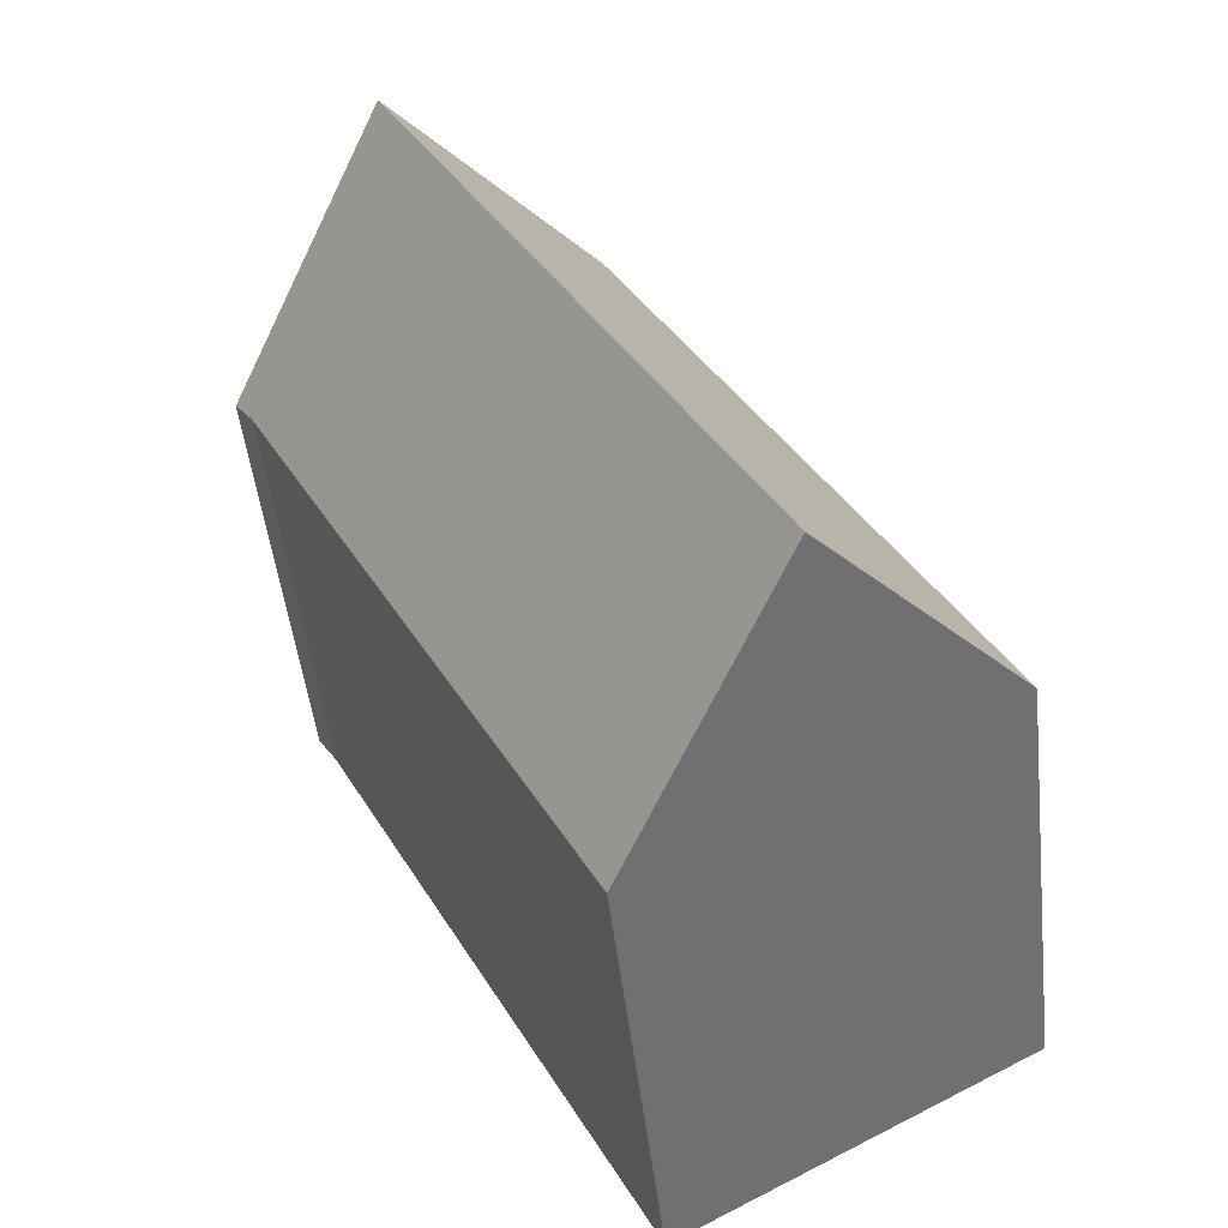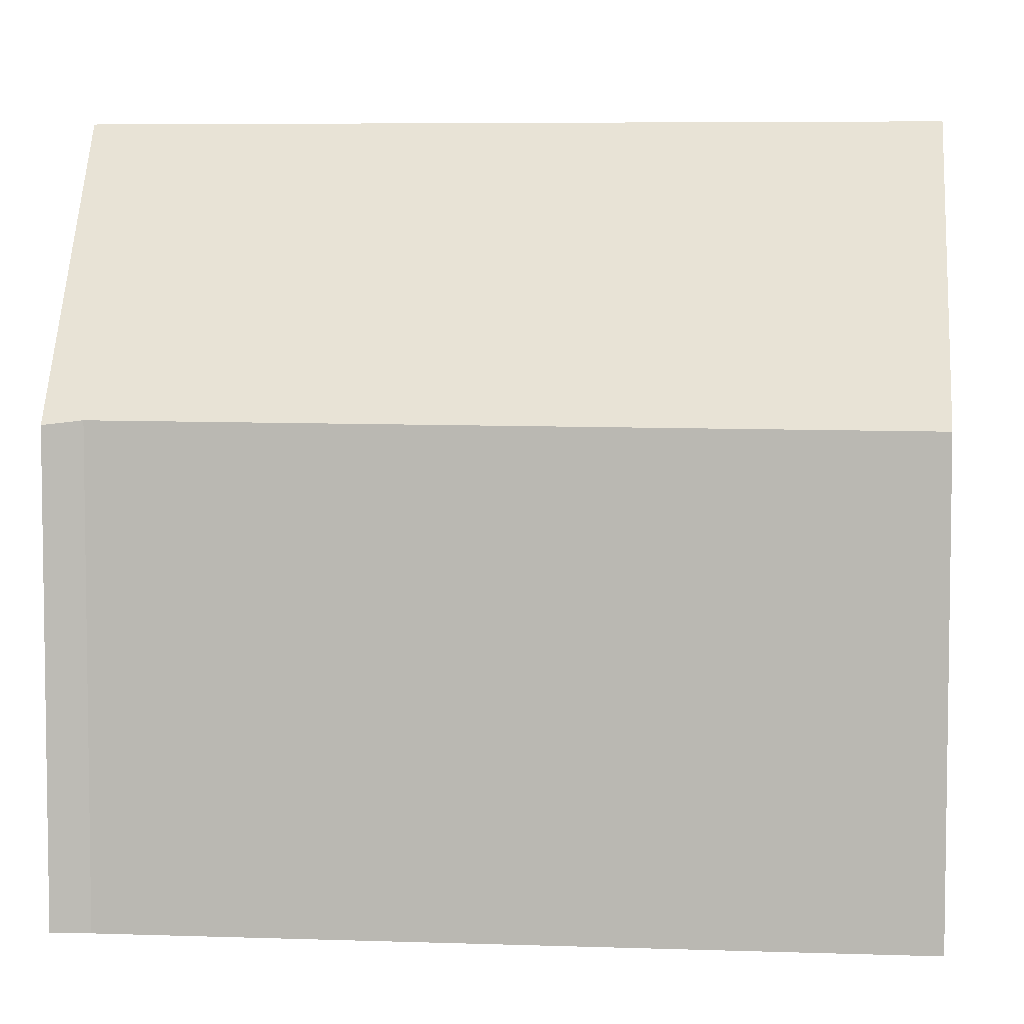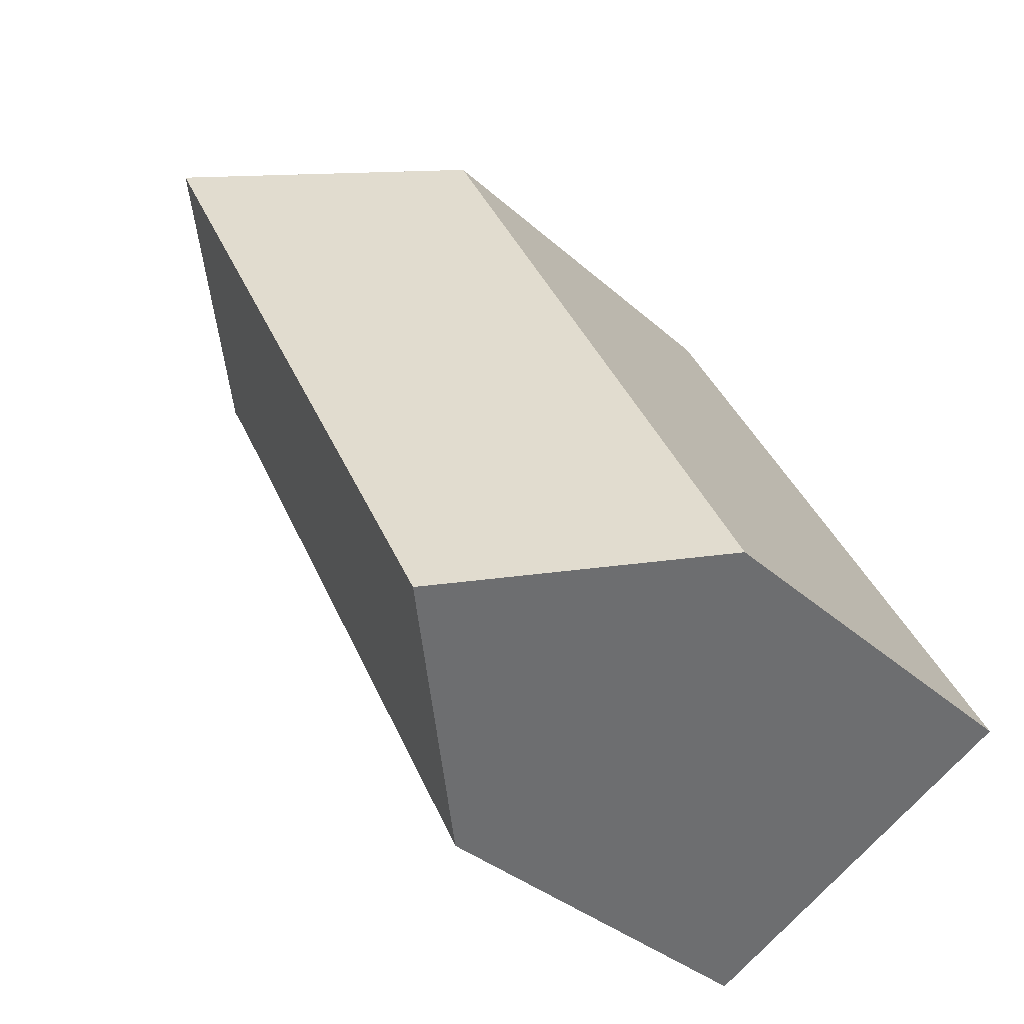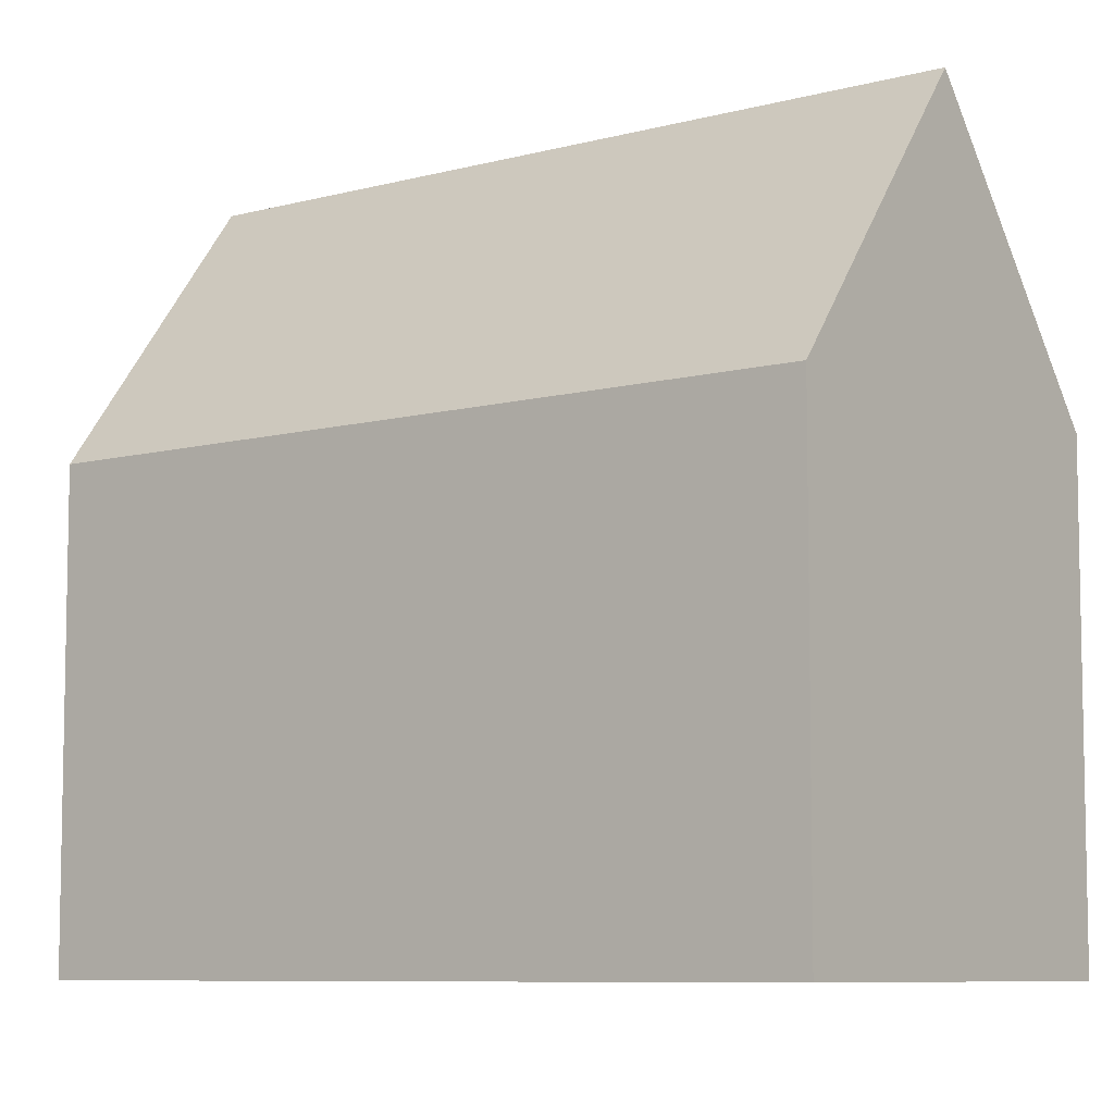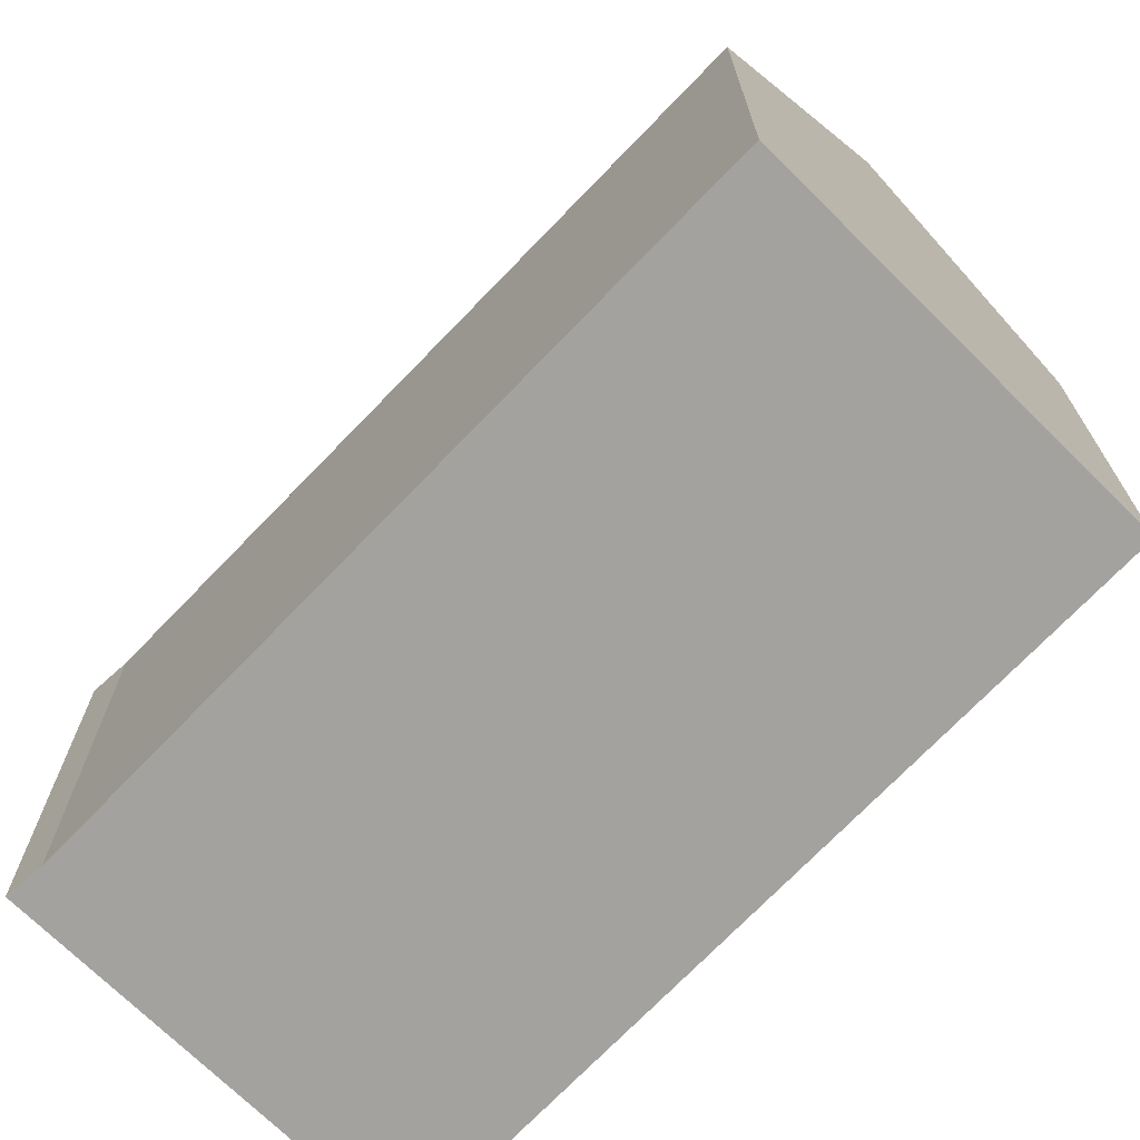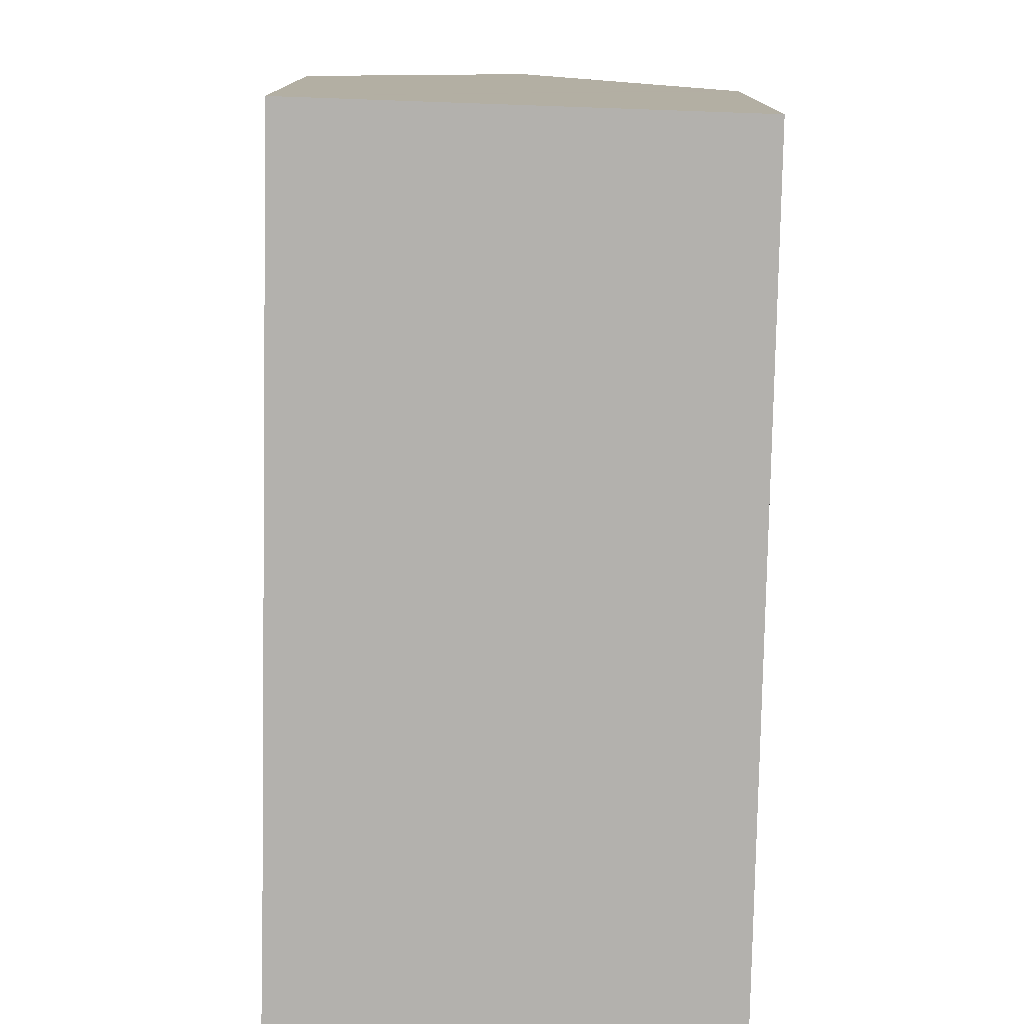
<metadata>
{"format":"obj","ext":"obj","renderer":"f3d","projection":"perspective","resolution":1024,"background":"white","views":[{"elev":-49.3,"azim":-173.5,"up":"+Z"},{"elev":5.8,"azim":123.6,"up":"+Y"},{"elev":-34.0,"azim":-140.4,"up":"+Z"},{"elev":-7.7,"azim":-24.2,"up":"+Y"},{"elev":-72.5,"azim":163.6,"up":"+Y"},{"elev":-79.2,"azim":-153.6,"up":"+Y"}]}
</metadata>
<code>
v  4.61 18.64 -2.493
v  18.22 11.83 12.22
v  9.242 11.72 -4.999
v  14.08 18.64 15.48
v  18.74 11.72 13.03
v  9.385 11.66 17.95
v  0.297 12.19 -0.16
v  0 11.75 7.195e-16
v  9.726 12.17 17.77
v  0 0 0
v  9.385 -1.099e-15 17.95
v  9.726 -1.088e-15 17.77
v  14.08 -9.479e-16 15.48
v  18.74 -7.979e-16 13.03
v  18.22 -7.481e-16 12.22
v  9.242 3.061e-16 -4.999
v  4.61 1.527e-16 -2.493
v  0.297 9.797e-18 -0.16
g defaultobject
f 1 2 3
f 2 1 4
f 2 4 5
f 6 7 8
f 7 6 1
f 1 6 4
f 4 6 9
f 10 6 8
f 6 10 11
f 9 5 4
f 5 9 6
f 5 6 11
f 5 11 12
f 5 12 13
f 5 13 14
f 5 15 2
f 15 5 14
f 15 3 2
f 3 15 16
f 3 7 1
f 7 3 16
f 7 16 8
f 8 16 17
f 8 17 18
f 8 18 10
f 13 15 14
f 15 13 12
f 15 12 11
f 15 11 10
f 15 10 18
f 15 18 17
f 15 17 16

</code>
